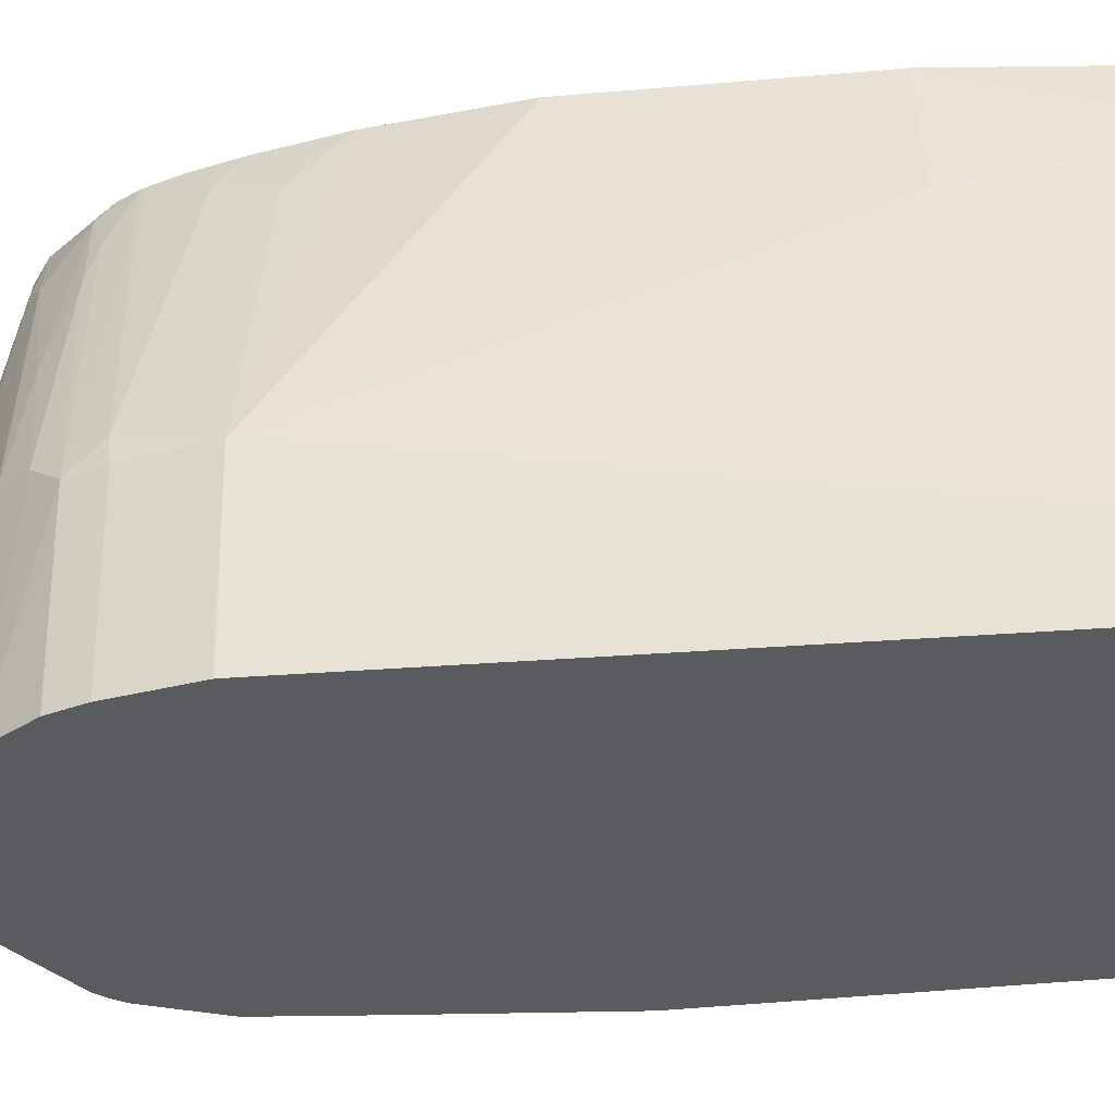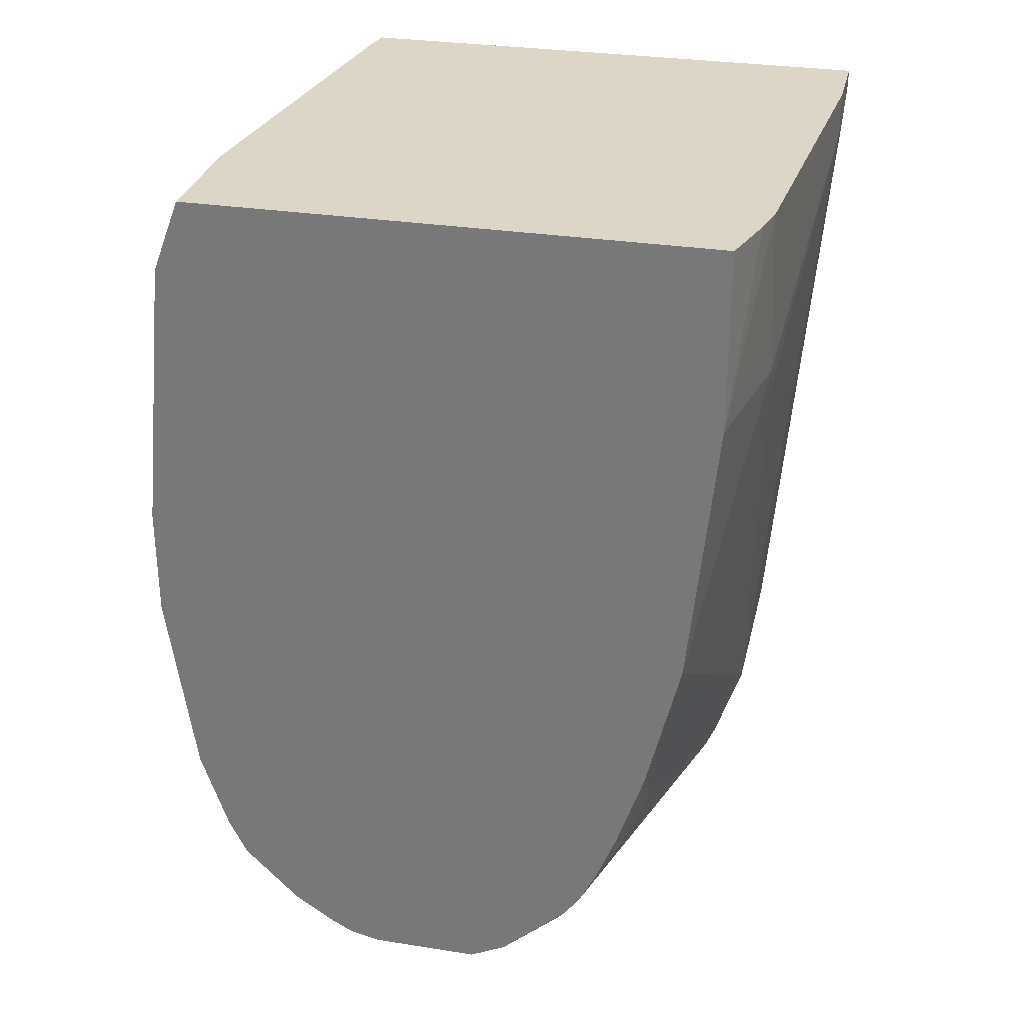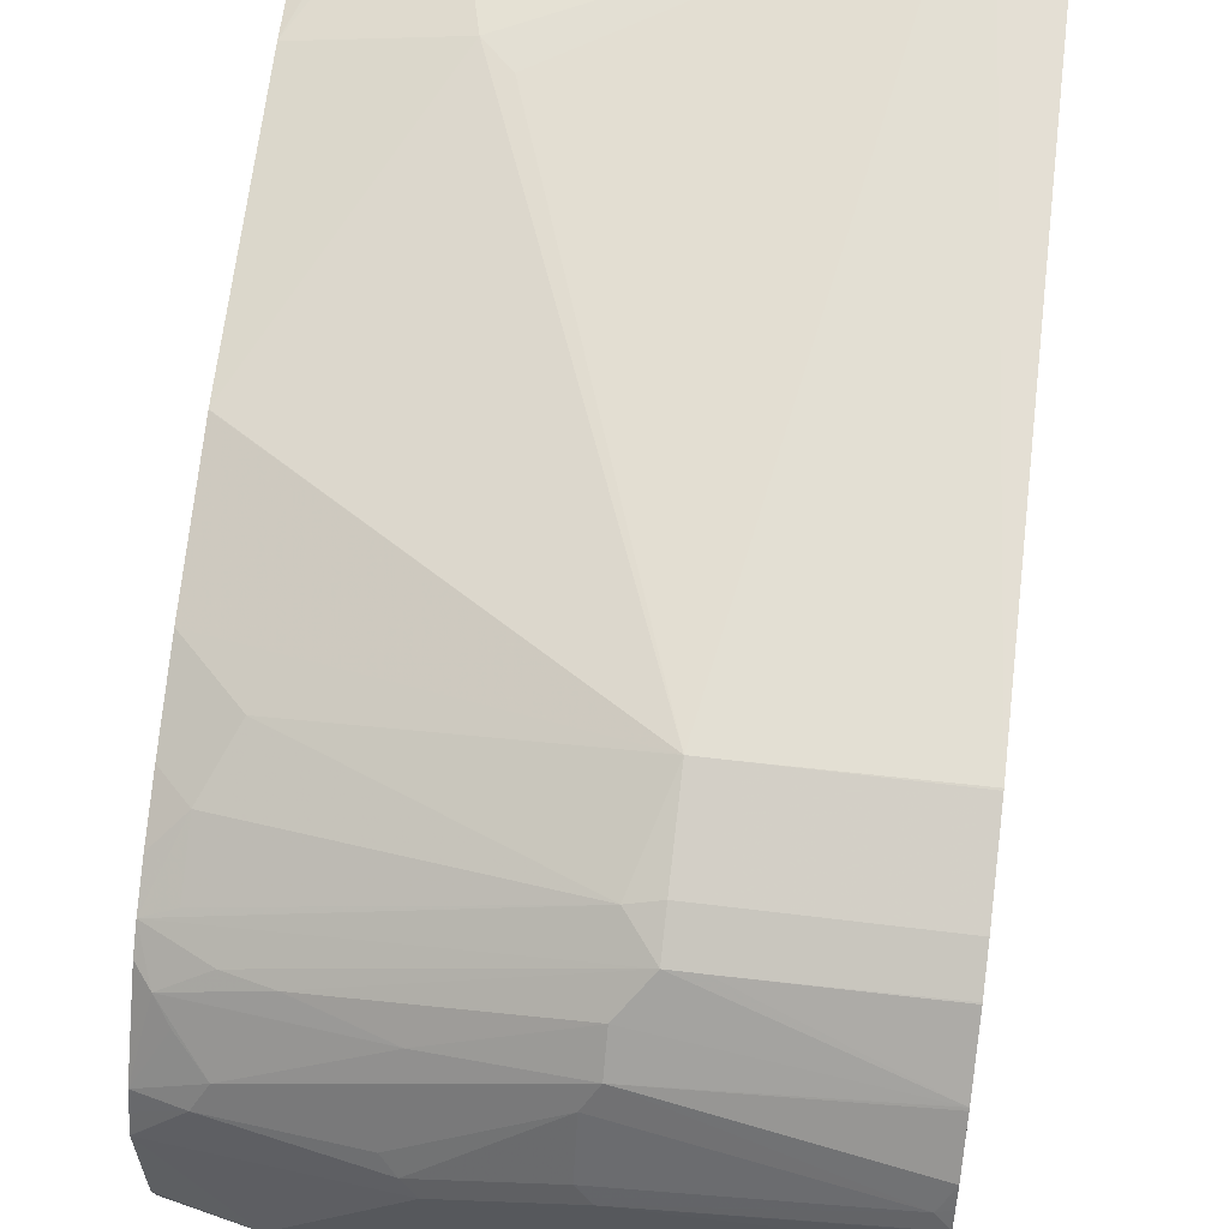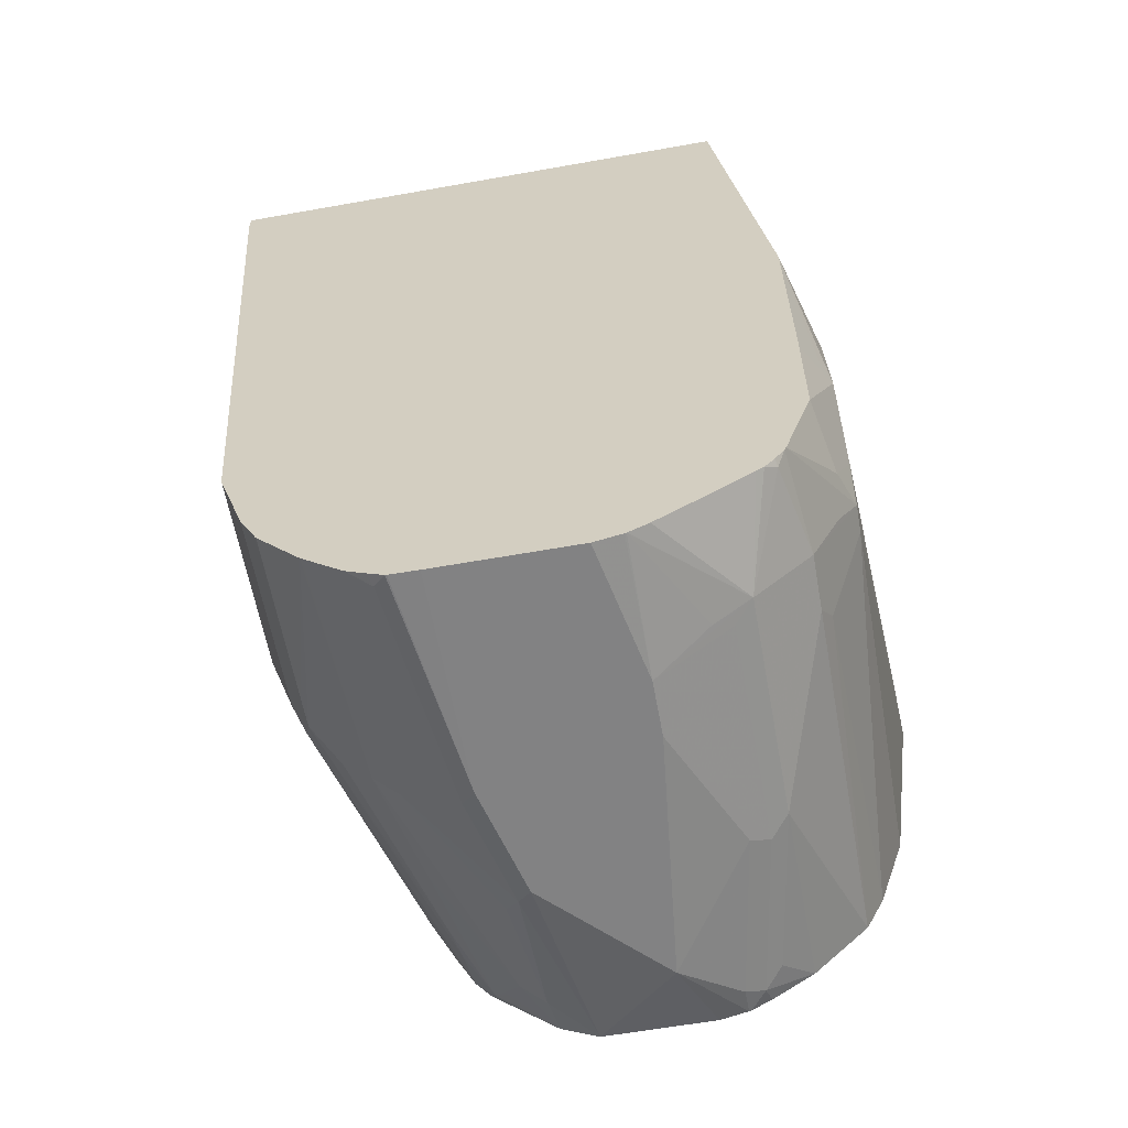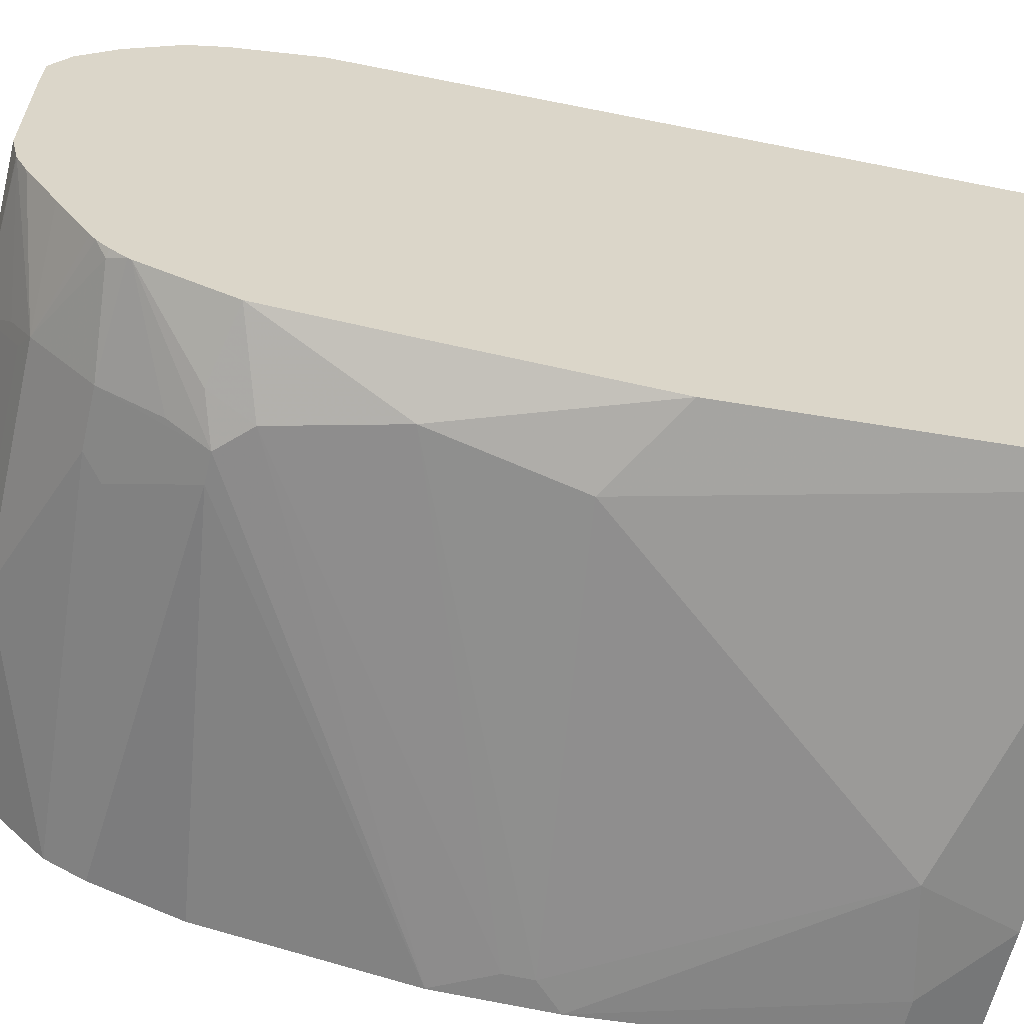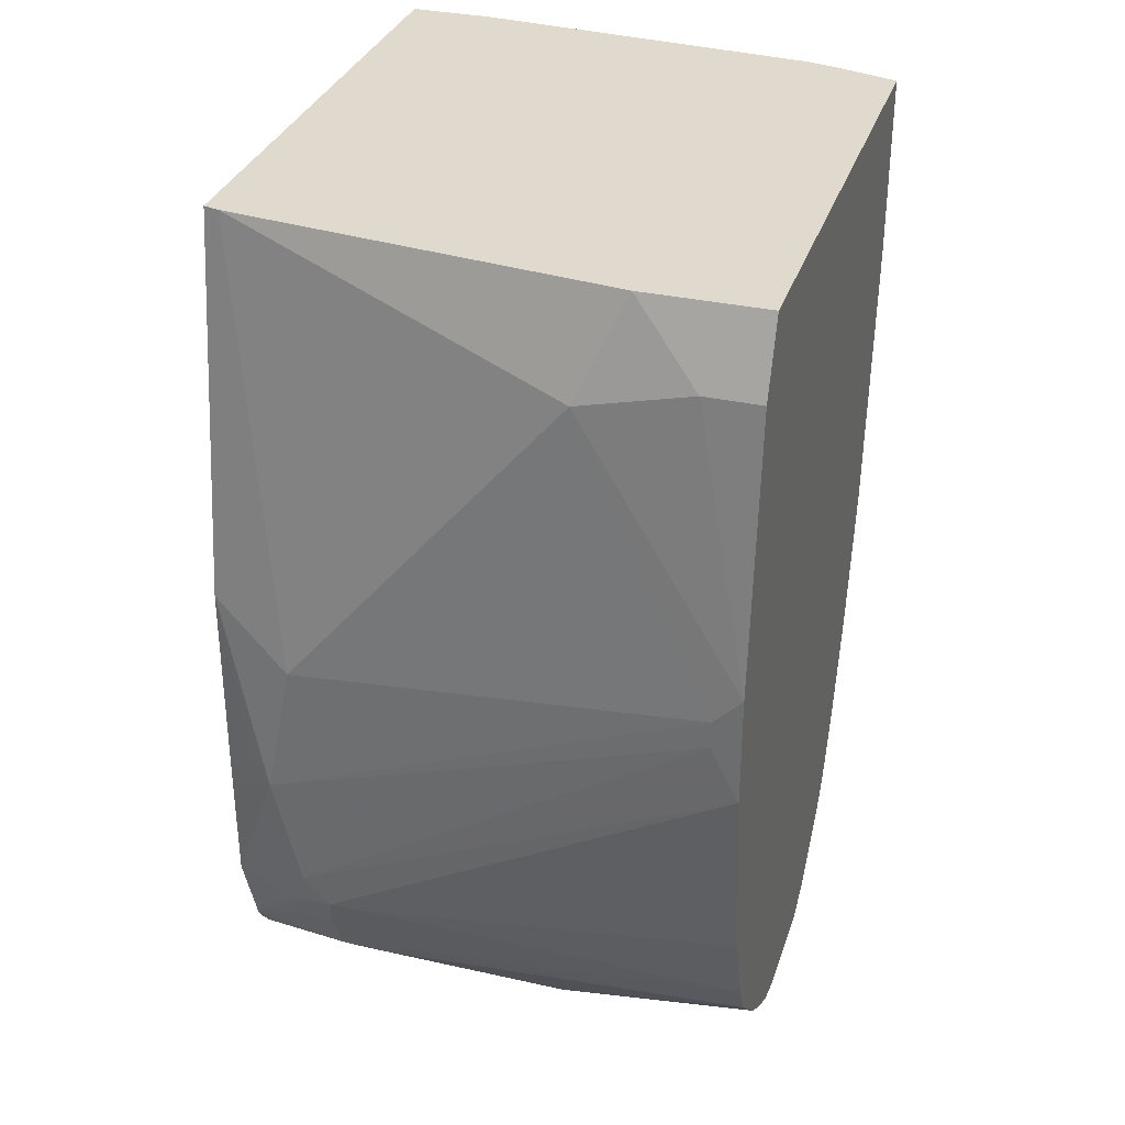
<metadata>
{"format":"obj","ext":"obj","renderer":"f3d","projection":"perspective","resolution":1024,"background":"white","views":[{"elev":56.9,"azim":-90.9,"up":"+Y"},{"elev":30.2,"azim":102.9,"up":"+Z"},{"elev":61.8,"azim":-173.0,"up":"+Y"},{"elev":-60.9,"azim":-79.7,"up":"+Z"},{"elev":-61.3,"azim":-103.3,"up":"+Y"},{"elev":32.8,"azim":17.2,"up":"+Z"}]}
</metadata>
<code>
v 0.1218 -0.2088 -0.2958
v 0.1221 -0.2088 -0.2958
v 0.1044 -0.2088 -0.261
v -0.1566 -0.1914 -0.4349
v -0.1392 -0.1914 -0.4524
v 0.1221 -0.2088 -0.2259
v -0.1218 -0.1914 -0.4524
v 0.1221 -0.1914 -0.4176
v 0.1044 -0.2088 -0.2436
v -0.174 -0.1914 -0.3653
v -0.2078 -0.174 -0.4524
v -0.1653 -0.1827 -0.461
v -0.2078 -0.1566 -0.5045
v -0.145 -0.1798 -0.4755
v -0.145 -0.1624 -0.5104
v 0.1218 -0.2088 -0.2262
v 0.1221 -0.1914 -0.05221
v 0.08697 -0.1914 -0.05221
v 0.0174 -0.1914 -0.06965
v -0.1102 -0.1624 -0.5104
v -0.09859 -0.1682 -0.4988
v 0.1221 -0.174 -0.4698
v -0.1566 -0.1914 -0.2784
v -0.1856 -0.1856 -0.3596
v -0.2078 -0.1744 -0.3658
v -0.2078 -0.1744 -0.3818
v -0.2078 -0.174 -0.2436
v -0.2078 -0.1556 -0.5065
v -0.203 -0.1508 -0.5161
v -0.145 -0.1276 -0.5451
v 0.1221 -0.174 -0.006775
v 0.0454 -0.174 -0.006775
v -0.1981 -0.1445 -0.006775
v -0.05799 -0.145 -0.5277
v 0.1221 -0.1624 -0.493
v 0.1221 -0.1655 -0.4868
v -0.2078 -0.1421 -0.006775
v -0.2078 -0.1498 -0.5152
v -0.2078 -0.1437 -0.5223
v -0.005826 -0.1276 -0.5451
v -0.2078 -0.1392 -0.5256
v -0.2078 -0.135 -0.5284
v -0.2078 -0.1102 -0.5451
v -0.2078 -0.08278 -0.5632
v -0.2078 -0.07059 -0.5697
v -0.1392 -0.1044 -0.5567
v -0.1218 -0.06957 -0.5742
v -0.1334 -0.116 -0.551
v 0.1221 0.1566 -0.006775
v 0.1221 -0.1276 -0.5277
v -0.2078 0.1914 -0.006775
v 0.00577 -0.116 -0.551
v 0.09857 -0.1102 -0.5451
v -0.2078 -0.06957 -0.5701
v -0.2078 -0.05218 -0.5742
v -0.08699 -0.06957 -0.5742
v 0.08329 0.1678 -0.006775
v 0.1221 0.1566 -0.1218
v 0.1102 -0.09856 -0.551
v 0.1221 -0.101 -0.5454
v -0.1566 0.1914 -0.006775
v -0.2078 0.1914 -0.01744
v -1.174e-05 -0.1044 -0.5567
v 0.1044 -0.08697 -0.5567
v -0.2078 0.03478 -0.5742
v 0.06959 -0.05218 -0.5742
v 0.06355 0.1725 -0.006775
v 0.03478 0.174 -0.1218
v 0.1221 0.1392 -0.2954
v 0.1221 -0.08697 -0.5528
v 0.1221 -0.08853 -0.5522
v -0.1566 0.1914 -0.03482
v -0.174 0.1914 -0.03482
v -0.2078 0.1566 -0.434
v -0.2078 0.05217 -0.5738
v -0.06959 0.03478 -0.5742
v -1.174e-05 0.01739 -0.5742
v 0.1221 -3.4e-06 -0.5567
v 0.1221 -0.06957 -0.5567
v -0.08699 0.1566 -0.4349
v 0.0174 0.174 -0.1392
v 0.1221 0.1391 -0.2958
v -0.1044 0.1566 -0.4349
v -0.2078 0.1563 -0.4351
v -0.2078 0.05315 -0.5737
v -0.2001 0.06087 -0.5698
v -0.0609 0.04348 -0.5698
v 0.008677 0.02609 -0.5698
v 0.09569 0.02609 -0.5524
v 0.1221 0.0002316 -0.5566
v 0.1221 0.1175 -0.3846
v 0.08697 0.1174 -0.4197
v -0.06959 0.1348 -0.4893
v -0.08699 0.1392 -0.4871
v -0.1044 0.1392 -0.4871
v -0.2078 0.1389 -0.4873
v -0.2078 0.06346 -0.5685
v -0.2078 0.07505 -0.5626
v -0.06959 0.0928 -0.5451
v -0.0609 0.07826 -0.5524
v 0.0174 0.03478 -0.5633
v 0.08697 0.04058 -0.5451
v 0.1221 0.02319 -0.5451
v 0.1221 0.01183 -0.5509
v 0.1221 0.1001 -0.4367
v 0.1044 0.1 -0.4545
v 0.1044 0.08261 -0.4893
v 0.1221 0.07536 -0.493
v -0.08699 0.1276 -0.5104
v -0.1131 0.1348 -0.4959
v -0.2078 0.1335 -0.4983
v -0.2078 0.09953 -0.5417
v -0.2078 0.1006 -0.5407
v -0.06959 0.1102 -0.5277
v 0.008677 0.07826 -0.535
v 0.1131 0.06087 -0.5176
v 0.1044 0.05217 -0.5285
v 0.1221 0.06506 -0.5068
v 0.1221 0.08696 -0.4698
v 0.1221 0.08128 -0.4812
v 0.1221 0.06541 -0.5065
v 0.08697 0.07536 -0.5104
v 0.06087 0.07826 -0.5176
v -0.1044 0.1276 -0.5104
v -0.2078 0.1279 -0.5093
v -0.2078 0.1275 -0.5099
f 63 66 64
f 68 69 80
f 64 66 70
f 62 73 74
f 65 75 76
f 66 77 78
f 59 71 60
f 66 78 79
f 66 79 70
f 67 68 72
f 61 67 72
f 68 80 81
f 76 87 88
f 69 82 80
f 72 81 80
f 72 80 83
f 72 83 73
f 73 83 74
f 74 83 84
f 75 85 76
f 76 85 86
f 76 86 87
f 78 89 90
f 59 70 71
f 76 88 77
f 77 88 78
f 68 81 72
f 59 64 70
f 40 52 53
f 58 68 67
f 31 37 33
f 78 88 89
f 31 33 32
f 34 40 35
f 35 40 50
f 40 53 50
f 45 54 47
f 45 47 46
f 47 54 55
f 47 55 65
f 47 65 76
f 47 76 77
f 47 77 66
f 58 69 68
f 47 66 56
f 47 52 48
f 49 58 57
f 50 53 59
f 50 59 60
f 51 61 72
f 51 72 73
f 51 73 62
f 52 63 64
f 52 64 59
f 52 59 53
f 52 56 63
f 56 66 63
f 57 58 67
f 47 56 52
f 80 91 92
f 110 124 111
f 80 93 94
f 99 115 102
f 99 101 100
f 102 115 116
f 102 116 117
f 102 117 103
f 103 117 116
f 103 116 118
f 105 119 106
f 106 119 120
f 106 120 108
f 106 108 107
f 108 121 116
f 108 116 122
f 108 122 109
f 109 122 123
f 109 123 114
f 109 114 113
f 109 113 124
f 109 124 110
f 111 124 125
f 113 126 124
f 114 123 115
f 115 123 116
f 116 123 122
f 116 121 118
f 124 126 125
f 31 51 37
f 99 114 115
f 99 113 114
f 99 112 113
f 98 112 99
f 80 94 95
f 80 95 83
f 80 82 91
f 83 95 96
f 83 96 84
f 85 97 86
f 86 97 98
f 86 98 99
f 86 99 100
f 86 100 87
f 87 100 88
f 88 100 101
f 88 101 89
f 80 92 93
f 89 101 99
f 89 102 103
f 89 103 104
f 89 104 90
f 91 105 92
f 92 105 106
f 92 106 93
f 93 106 107
f 93 108 109
f 93 109 94
f 94 109 110
f 94 110 95
f 95 110 96
f 96 110 111
f 89 99 102
f 31 61 51
f 93 107 108
f 31 57 67
f 2 49 31
f 2 31 17
f 2 17 6
f 3 9 10
f 3 10 4
f 4 10 11
f 4 11 12
f 4 12 5
f 5 12 13
f 5 13 14
f 5 14 15
f 5 15 20
f 5 20 7
f 6 17 18
f 6 18 19
f 6 19 16
f 7 20 21
f 7 21 22
f 7 22 8
f 9 23 10
f 9 16 19
f 9 19 23
f 10 24 25
f 10 25 26
f 10 26 11
f 10 23 27
f 10 27 24
f 2 58 49
f 2 69 58
f 2 82 69
f 2 91 82
f 31 67 61
f 1 2 6
f 1 6 16
f 1 16 9
f 1 9 3
f 1 3 4
f 1 4 5
f 1 5 7
f 1 7 2
f 2 7 8
f 2 8 22
f 2 22 36
f 2 36 35
f 11 26 25
f 2 35 50
f 2 71 70
f 2 70 79
f 2 79 78
f 2 78 90
f 2 90 104
f 2 104 103
f 2 103 118
f 2 118 121
f 2 121 108
f 2 108 120
f 2 120 119
f 2 119 105
f 2 105 91
f 2 60 71
f 11 25 27
f 2 50 60
f 11 37 51
f 15 34 20
f 17 31 32
f 17 32 18
f 18 32 19
f 19 32 33
f 19 33 23
f 20 34 35
f 20 35 21
f 21 35 36
f 21 36 22
f 23 33 37
f 23 37 27
f 24 27 25
f 28 38 29
f 29 39 30
f 29 38 39
f 30 39 41
f 30 41 42
f 30 42 43
f 30 44 45
f 30 45 46
f 30 46 47
f 30 47 48
f 30 48 52
f 30 52 40
f 11 27 37
f 31 49 57
f 15 40 34
f 15 30 40
f 30 43 44
f 15 28 29
f 11 62 74
f 15 29 30
f 11 51 62
f 11 74 84
f 11 84 96
f 11 96 111
f 11 125 126
f 11 126 113
f 11 113 112
f 11 112 98
f 11 98 97
f 11 97 85
f 11 85 75
f 11 75 65
f 11 111 125
f 11 65 55
f 11 13 12
f 11 28 13
f 13 28 15
f 11 39 38
f 13 15 14
f 11 41 39
f 11 38 28
f 11 43 42
f 11 44 43
f 11 45 44
f 11 54 45
f 11 55 54
f 11 42 41

</code>
